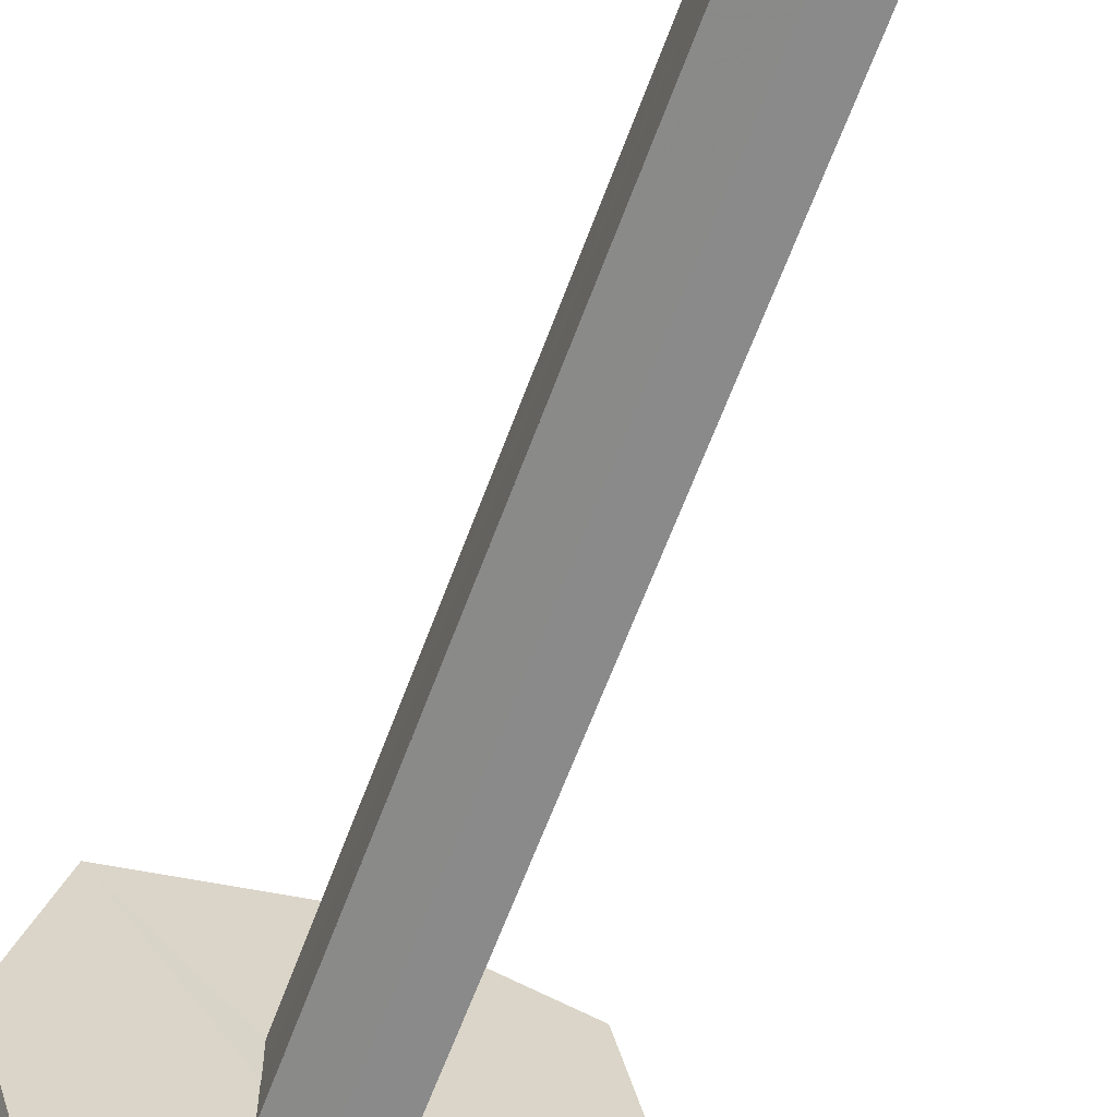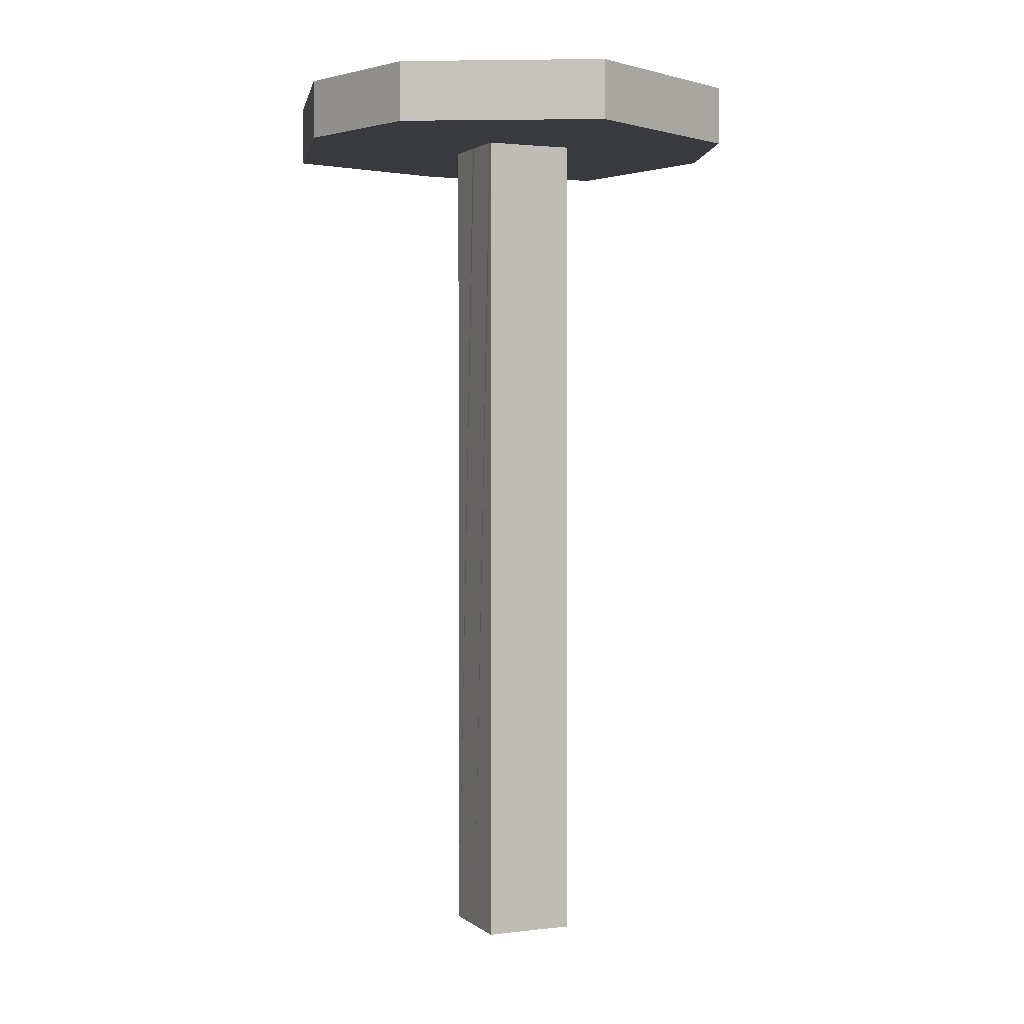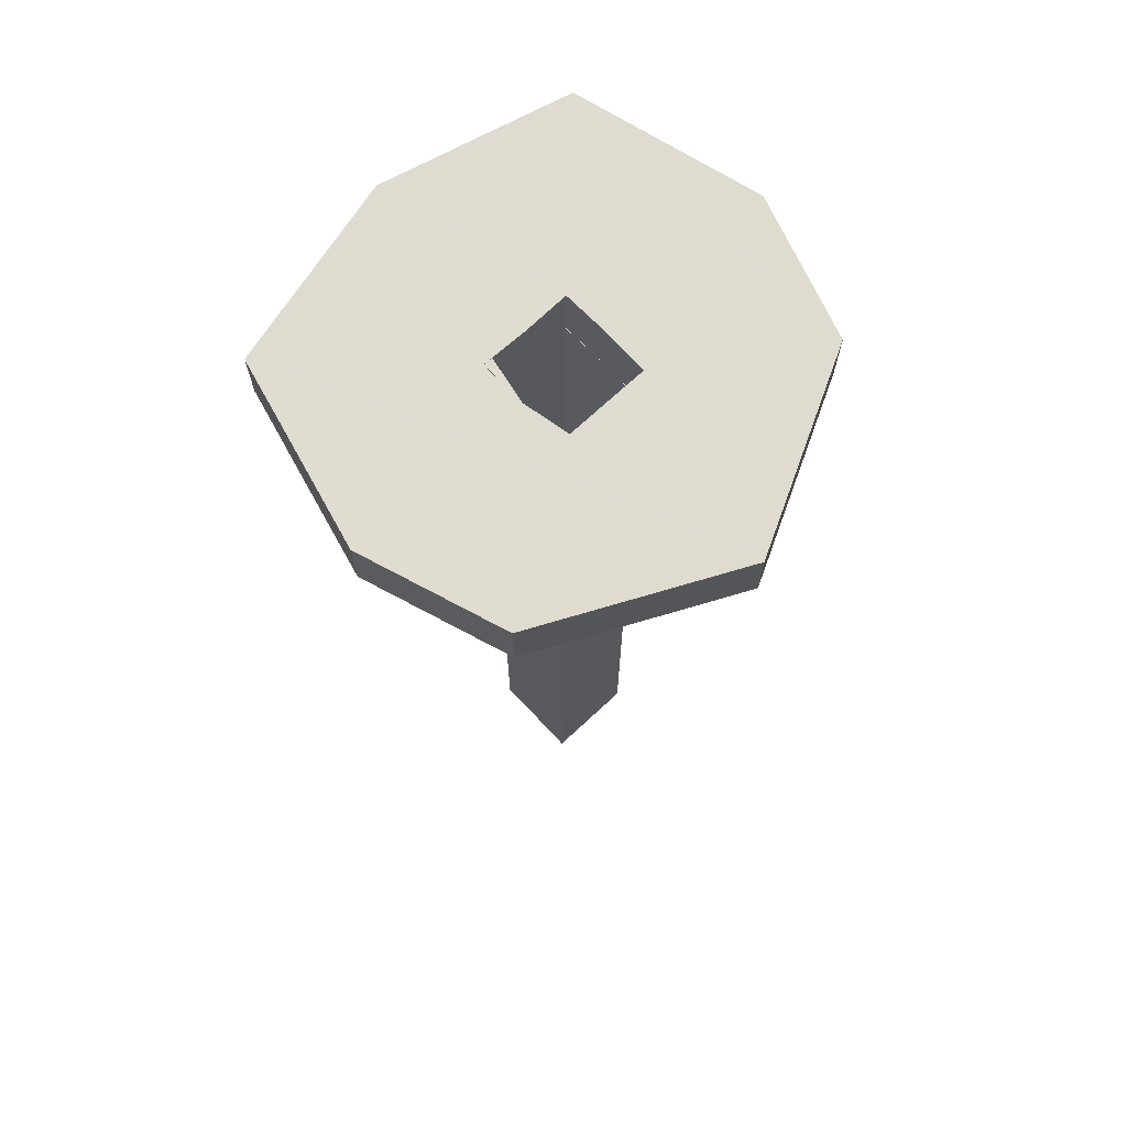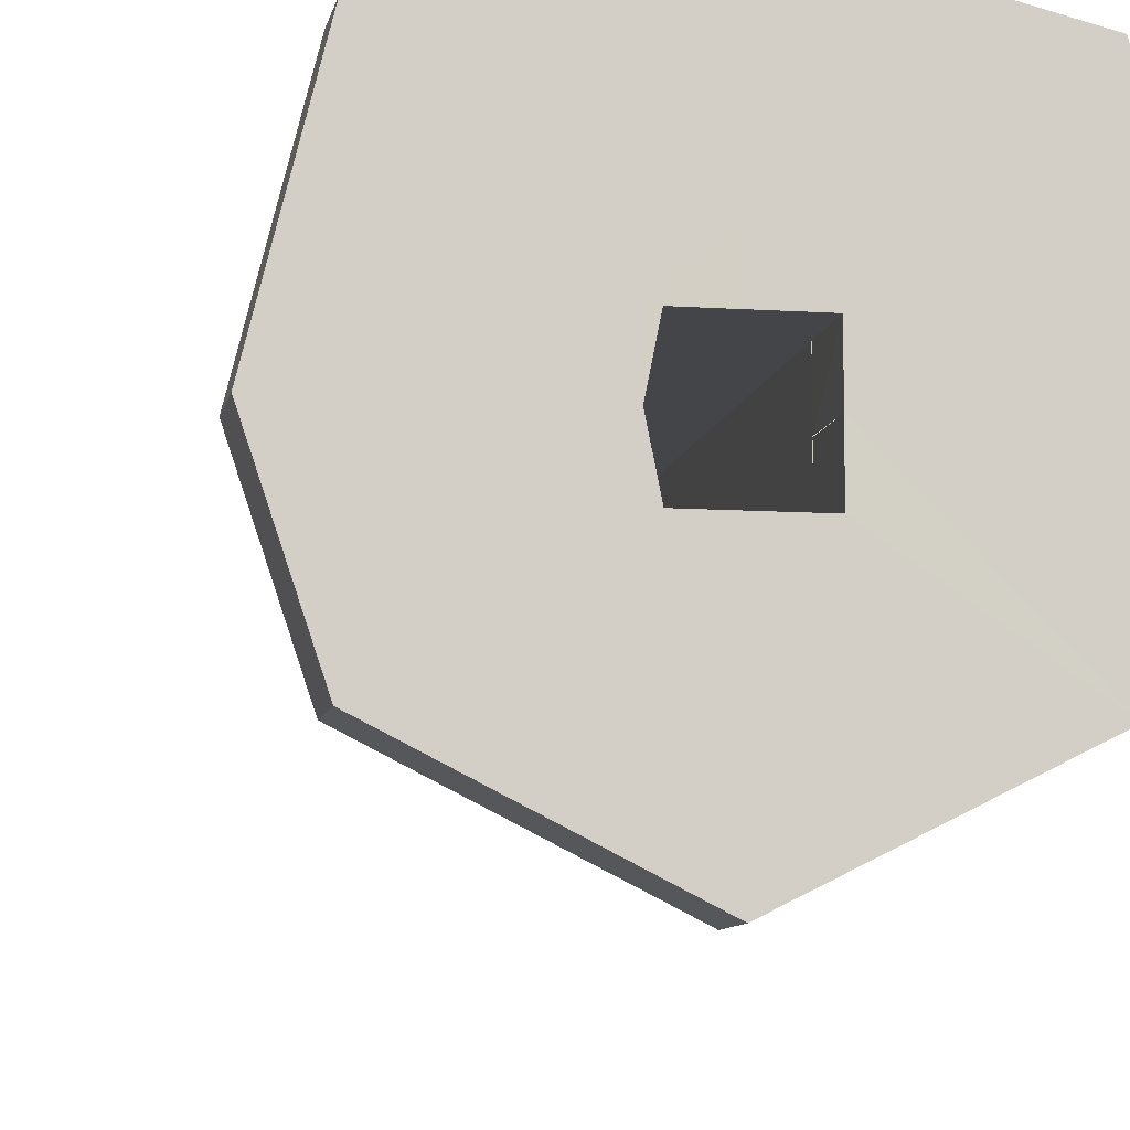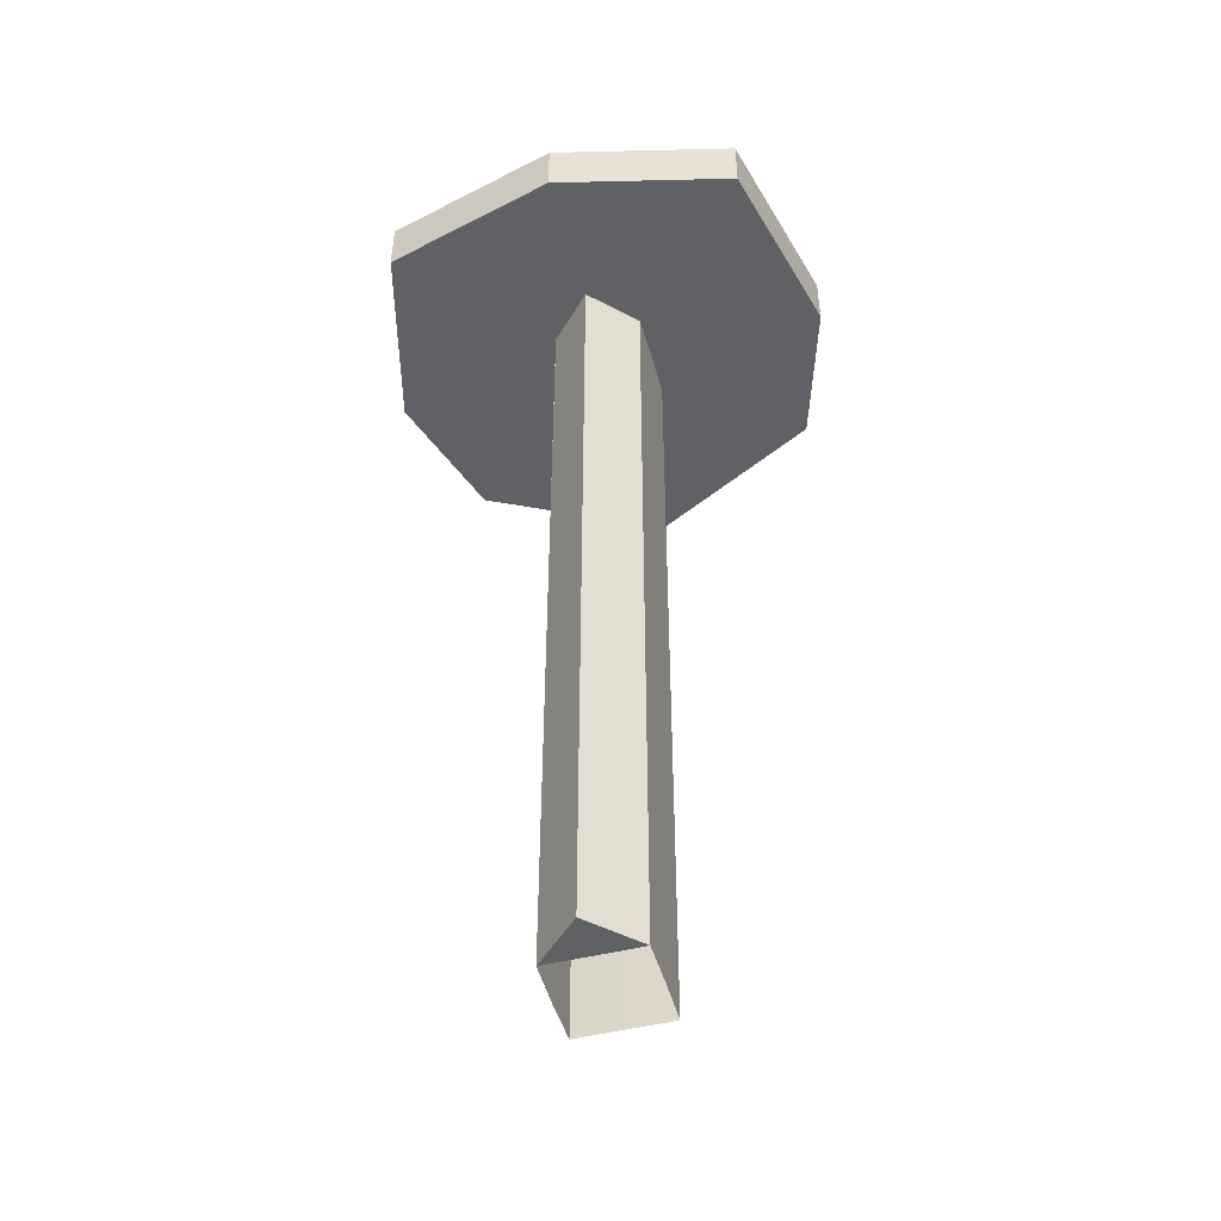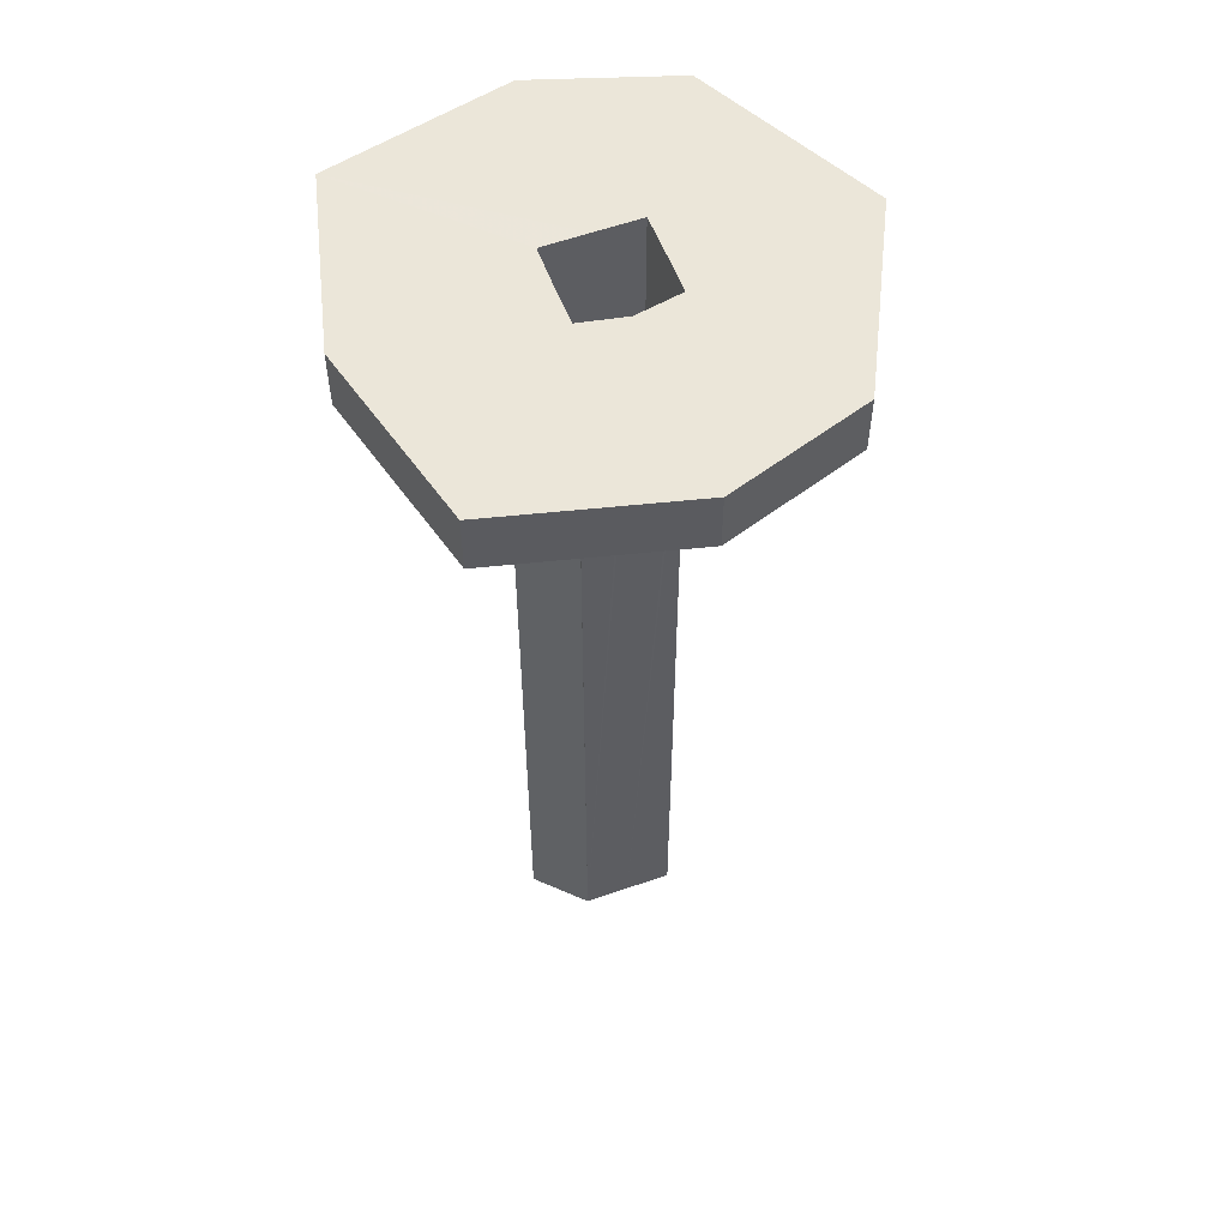
<metadata>
{"format":"obj","ext":"obj","renderer":"f3d","projection":"perspective","resolution":1024,"background":"white","views":[{"elev":-63.4,"azim":159.7,"up":"+Y"},{"elev":1.9,"azim":-23.6,"up":"+Z"},{"elev":70.0,"azim":-43.2,"up":"+Z"},{"elev":-8.8,"azim":-10.0,"up":"+Y"},{"elev":-49.2,"azim":-164.5,"up":"+Z"},{"elev":55.4,"azim":-110.4,"up":"+Z"}]}
</metadata>
<code>
o 13309
v 2225 1894 8.545
v 2225 1894 8.545
v 2225 1894 8.545
v 2225 1894 8.545
v 2225 1894 8.545
v 2225 1894 8.532
v 2225 1894 8.545
v 2225 1894 8.532
v 2225 1894 8.545
v 2225 1894 8.545
v 2225 1894 8.532
v 2225 1894 8.545
v 2225 1894 8.532
v 2225 1894 8.532
v 2225 1894 8.532
v 2225 1894 8.532
v 2225 1894 8.532
v 2225 1894 8.545
v 2225 1894 8.545
v 2225 1894 8.345
v 2225 1894 8.545
v 2225 1894 8.532
v 2225 1894 8.345
v 2225 1894 8.345
v 2225 1894 8.345
v 2225 1894 8.345
v 2225 1894 8.545
v 2225 1894 8.345
v 2225 1894 8.532
v 2225 1894 8.532
v 2225 1894 8.532
v 2225 1894 8.532
v 2225 1894 8.532
v 2225 1894 8.345
v 2225 1894 8.532
v 2225 1894 8.345
v 2225 1894 8.345
v 2225 1894 8.345
v 2225 1894 8.345
v 2225 1894 8.545
v 2225 1894 8.545
v 2225 1894 8.532
v 2225 1894 8.545
v 2225 1894 8.545
v 2225 1894 8.545
v 2225 1894 8.345
v 2225 1894 8.345
v 2225 1894 8.532
v 2225 1894 8.345
v 2225 1894 8.345
v 2225 1894 8.532
v 2225 1894 8.345
v 2225 1894 8.532
v 2225 1894 8.345
v 2225 1894 8.545
v 2225 1894 8.345
v 2225 1894 8.532
v 2225 1894 8.345
v 2225 1894 8.345
v 2225 1894 8.532
v 2225 1894 8.532
v 2225 1894 8.345
v 2225 1894 8.532
v 2225 1894 8.532
v 2225 1894 8.532
v 2225 1894 8.545
v 2225 1894 8.532
v 2225 1894 8.545
v 2225 1894 8.532
v 2225 1894 8.345
v 2225 1894 8.345
v 2225 1894 8.545
v 2225 1894 8.545
v 2225 1894 8.545
v 2225 1894 8.545
v 2225 1894 8.545
v 2225 1894 8.545
v 2225 1894 8.545
v 2225 1894 8.532
v 2225 1894 8.532
v 2225 1894 8.545
v 2225 1894 8.545
v 2225 1894 8.545
v 2225 1894 8.532
v 2225 1894 8.532
v 2225 1894 8.532
v 2225 1894 8.532
v 2225 1894 8.532
v 2225 1894 8.345
v 2225 1894 8.545
v 2225 1894 8.545
v 2225 1894 8.545
v 2225 1894 8.545
v 2225 1894 8.532
v 2225 1894 8.545
v 2225 1894 8.532
v 2225 1894 8.545
v 2225 1894 8.545
v 2225 1894 8.545
v 2225 1894 8.545
v 2225 1894 8.545
v 2225 1894 8.532
v 2225 1894 8.545
v 2225 1894 8.545
v 2225 1894 8.545
v 2225 1894 8.545
v 2225 1894 8.532
v 2225 1894 8.532
v 2225 1894 8.345
v 2225 1894 8.532
v 2225 1894 8.532
v 2225 1894 8.532
v 2225 1894 8.532
v 2225 1894 8.532
v 2225 1894 8.345
v 2225 1894 8.345
v 2225 1894 8.545
v 2225 1894 8.545
v 2225 1894 8.545
v 2225 1894 8.545
v 2225 1894 8.532
v 2225 1894 8.532
v 2225 1894 8.532
v 2225 1894 8.532
v 2225 1894 8.532
v 2225 1894 8.532
v 2225 1894 8.532
v 2225 1894 8.532
v 2225 1894 8.532
v 2225 1894 8.532
v 2225 1894 8.545
v 2225 1894 8.545
v 2225 1894 8.545
v 2225 1894 8.545
v 2225 1894 8.532
v 2225 1894 8.532
v 2225 1894 8.532
v 2225 1894 8.345
v 2225 1894 8.532
v 2225 1894 8.532
v 2225 1894 8.532
v 2225 1894 8.345
v 2225 1894 8.545
f 1 2 3
f 4 5 2
f 6 2 7
f 8 7 9
f 10 11 1
f 12 13 10
f 14 15 8
f 14 16 17
f 18 15 19
f 19 20 21
f 22 20 23
f 22 24 23
f 18 25 26
f 27 28 25
f 29 24 30
f 31 32 30
f 33 34 29
f 35 36 28
f 37 36 26
f 38 39 37
f 40 34 41
f 42 34 40
f 41 28 43
f 44 45 43
f 42 46 47
f 48 46 49
f 48 50 51
f 52 53 47
f 52 35 54
f 54 55 43
f 56 53 57
f 56 16 57
f 58 16 49
f 59 15 58
f 60 61 16
f 62 61 30
f 63 64 61
f 65 64 66
f 67 66 68
f 62 69 70
f 54 69 70
f 71 67 72
f 72 67 73
f 74 75 73
f 73 76 72
f 72 76 19
f 71 77 58
f 78 77 76
f 76 79 80
f 78 81 82
f 58 81 26
f 83 84 79
f 85 86 84
f 87 84 88
f 89 81 55
f 90 55 81
f 90 91 55
f 92 93 90
f 94 95 87
f 96 97 94
f 98 90 99
f 100 99 101
f 102 99 58
f 101 103 104
f 105 8 101
f 106 107 105
f 108 8 102
f 102 109 108
f 110 8 108
f 109 111 112
f 113 114 110
f 110 115 116
f 117 118 103
f 60 103 118
f 95 118 119
f 95 120 118
f 11 118 120
f 95 121 122
f 11 122 121
f 11 121 69
f 98 123 121
f 124 121 123
f 125 123 126
f 127 128 125
f 129 76 125
f 130 131 129
f 132 133 134
f 135 136 137
f 138 139 140
f 141 142 143

</code>
